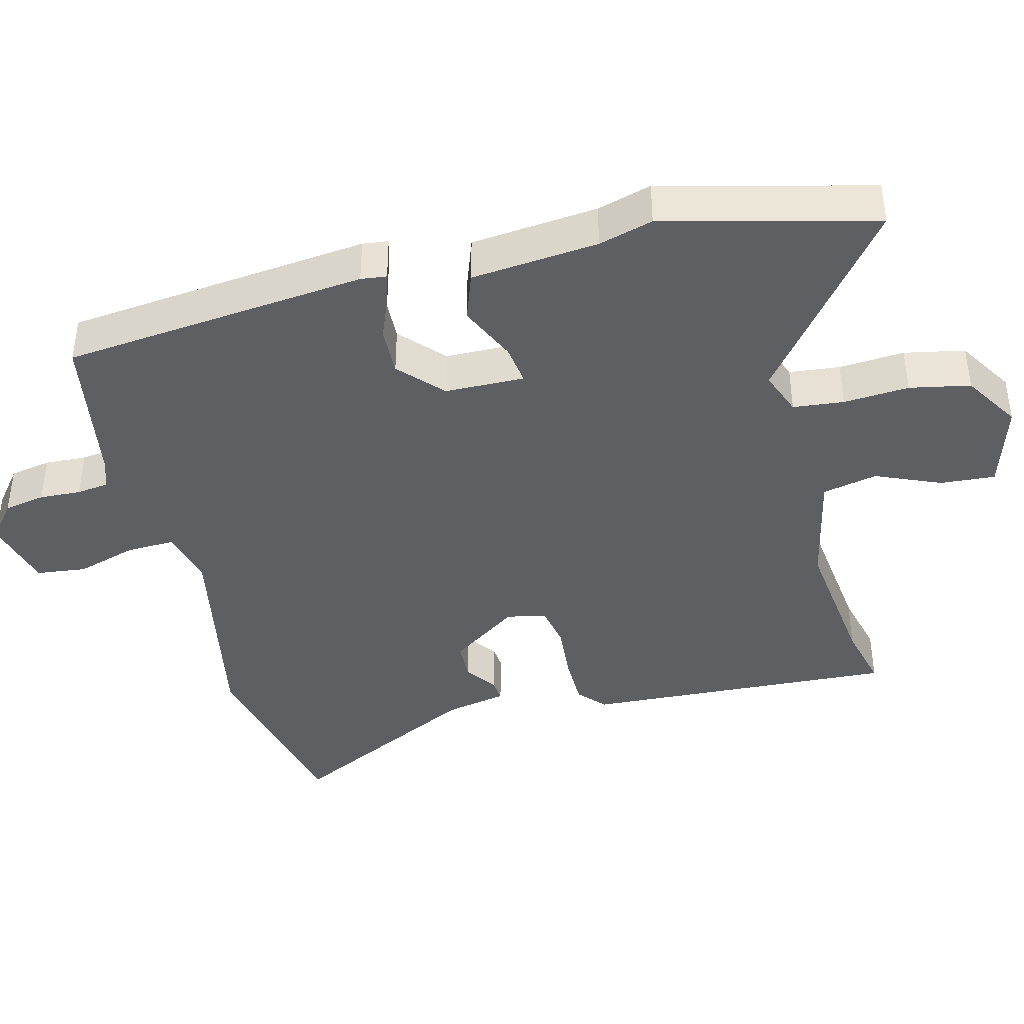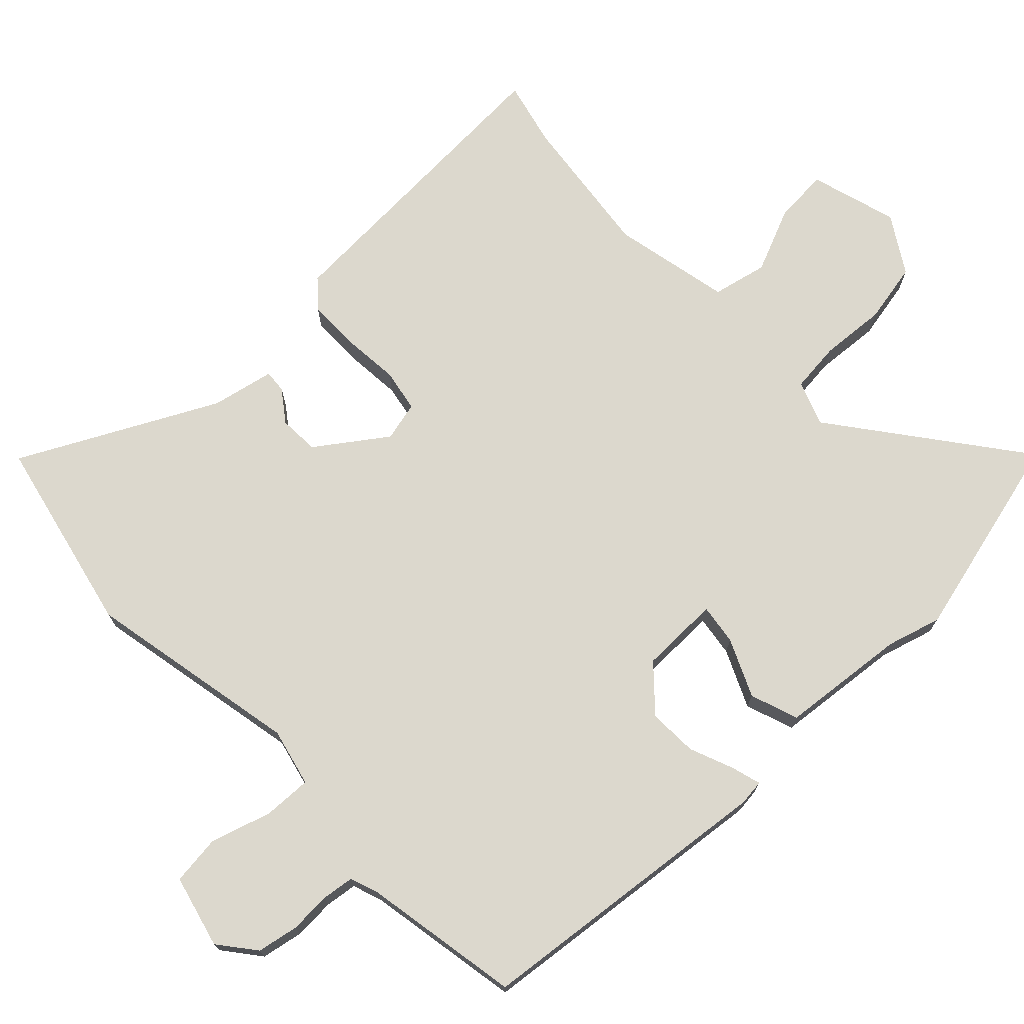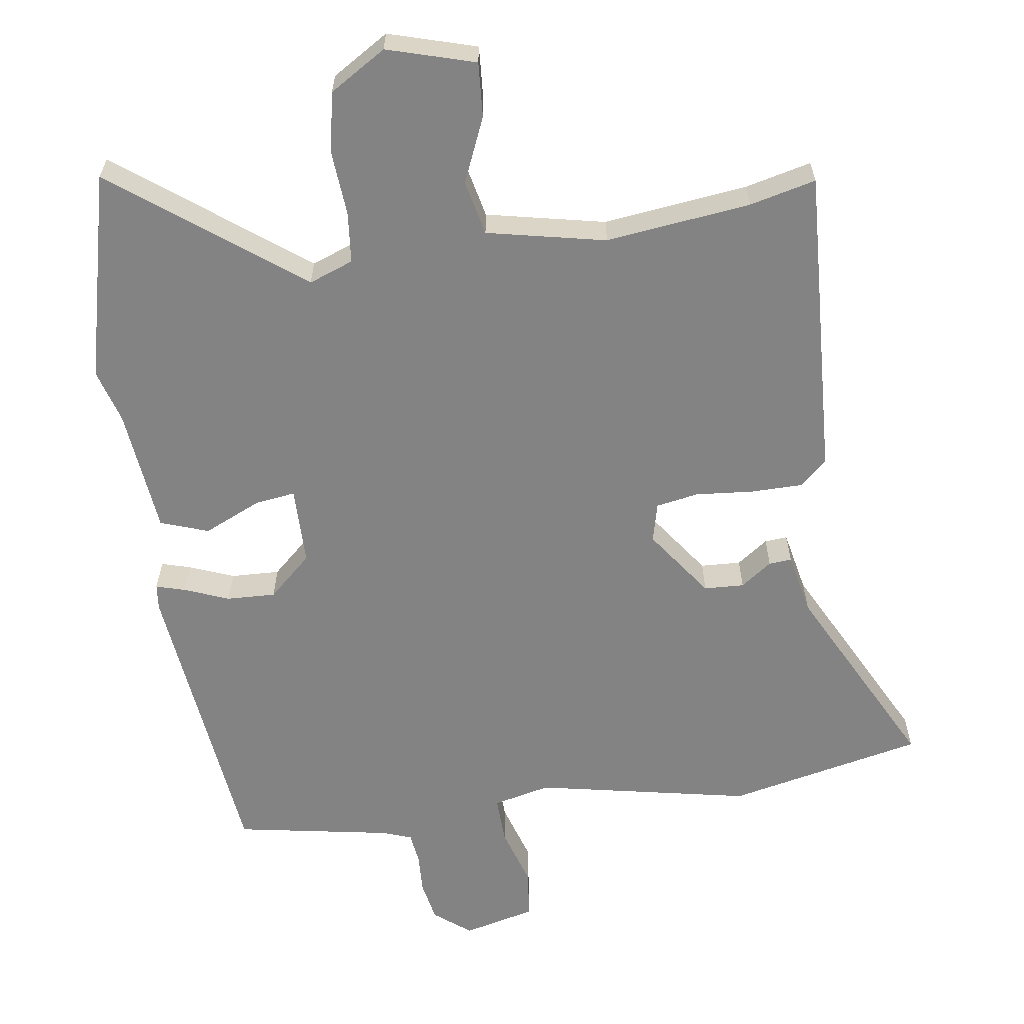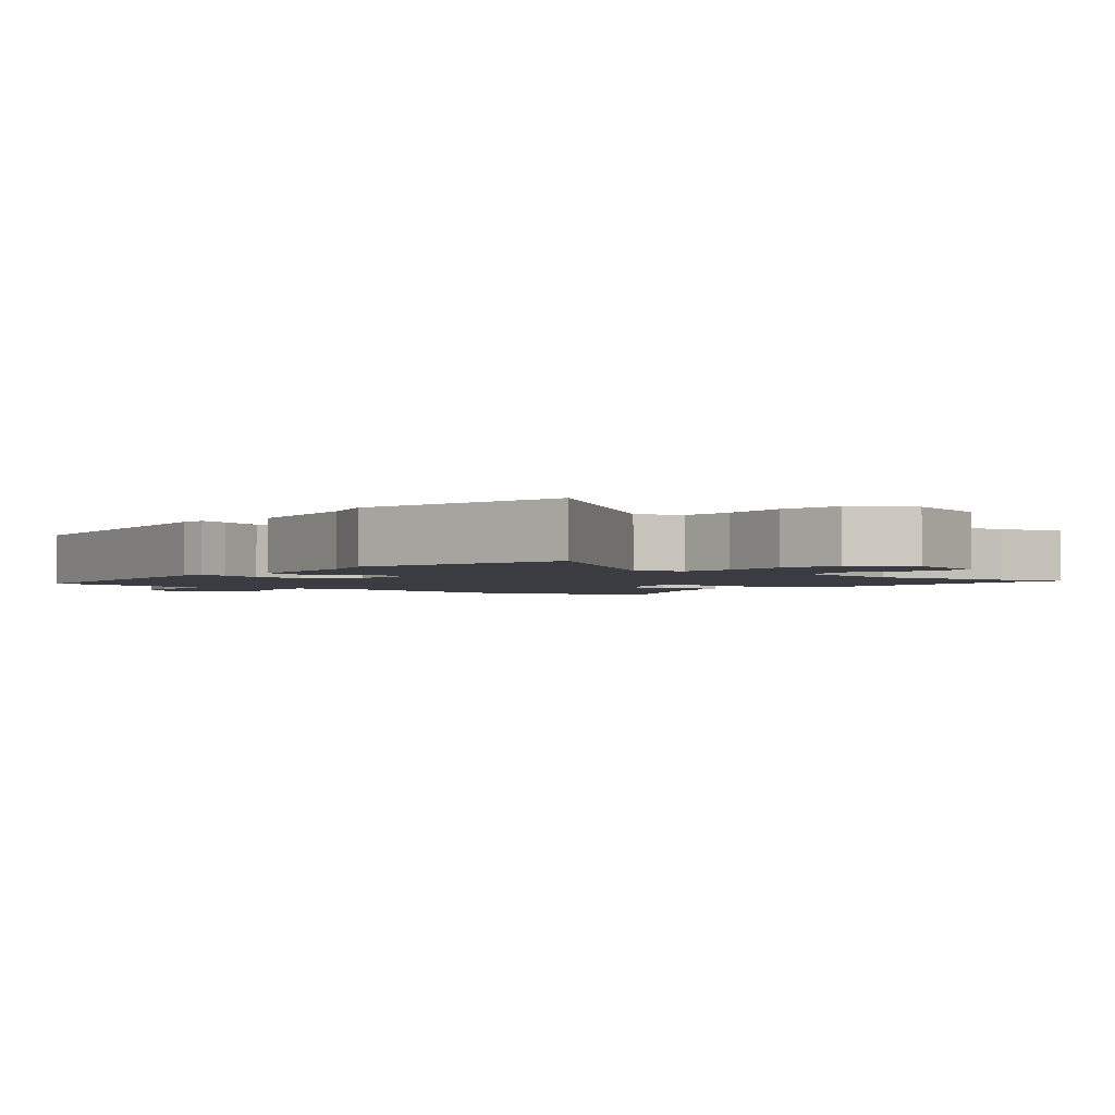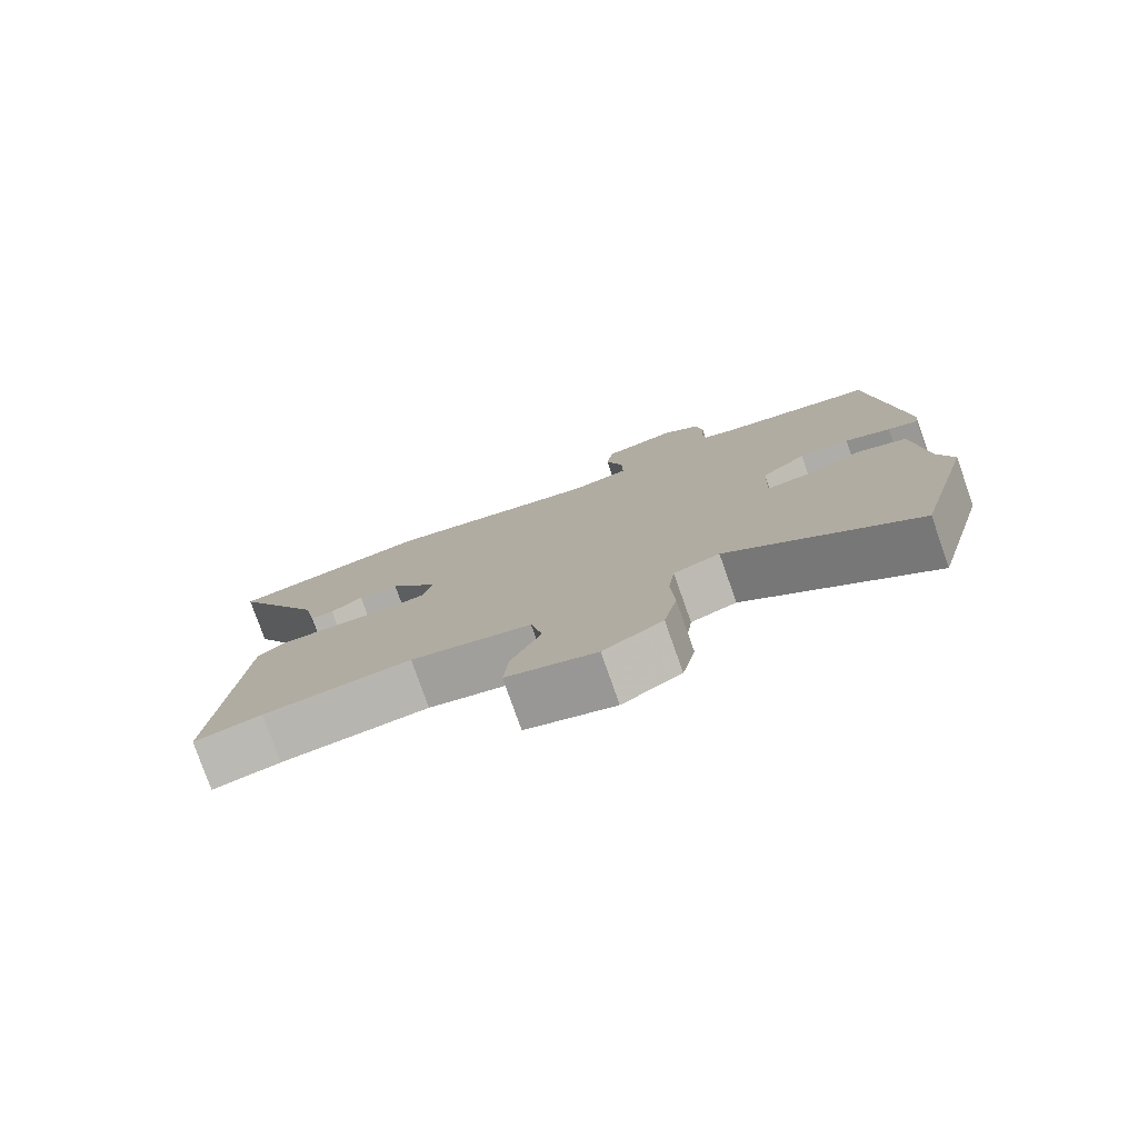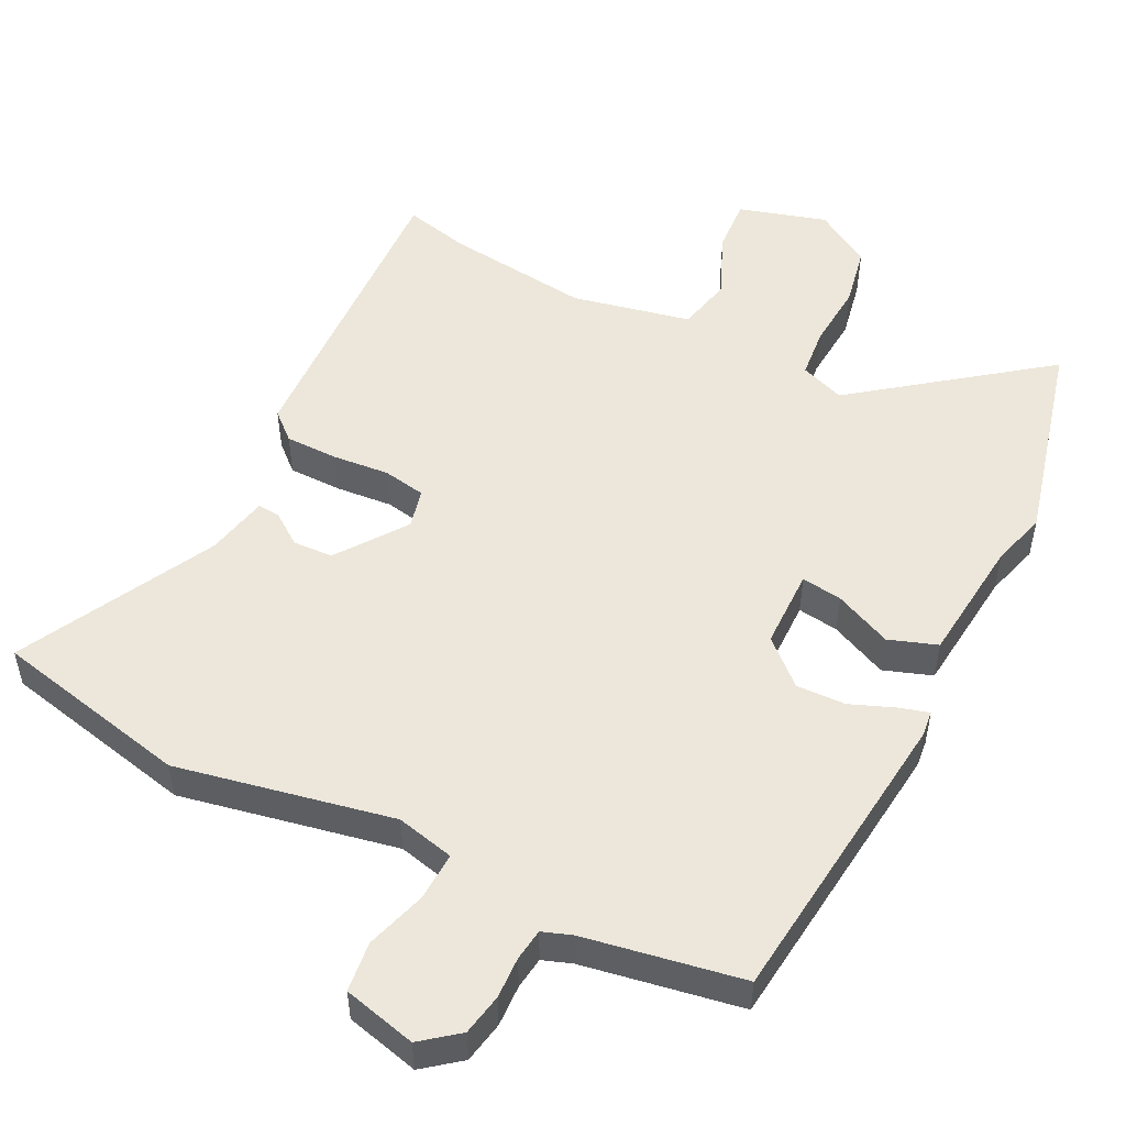
<metadata>
{"format":"obj","ext":"obj","renderer":"f3d","projection":"perspective","resolution":1024,"background":"white","views":[{"elev":-40.3,"azim":105.4,"up":"+Y"},{"elev":72.6,"azim":47.5,"up":"+Y"},{"elev":-61.0,"azim":-170.6,"up":"+Y"},{"elev":-2.2,"azim":142.4,"up":"+Y"},{"elev":-78.9,"azim":19.5,"up":"+Z"},{"elev":51.2,"azim":27.9,"up":"+Y"}]}
</metadata>
<code>
v -0.607 0.07 0.479
v -0.321 0.07 0.536
v -0.01 0.07 0.467
v 0.074 0.07 0.485
v 0.073 0.07 0.555
v 0.048 0.07 0.643
v 0.058 0.07 0.715
v 0.164 0.07 0.739
v 0.216 0.07 0.696
v 0.226 0.07 0.636
v 0.222 0.07 0.576
v 0.227 0.07 0.53
v 0.269 0.07 0.514
v 0.495 0.07 0.469
v 0.534 0.07 0.027
v 0.529 0.07 -0.01
v 0.487 0.07 0.003
v 0.423 0.07 0.03
v 0.352 0.07 0.034
v 0.288 0.07 -0.022
v 0.284 0.07 -0.137
v 0.343 0.07 -0.13
v 0.427 0.07 -0.094
v 0.496 0.07 -0.12
v 0.511 0.07 -0.304
v 0.532 0.07 -0.383
v 0.45 0.07 -0.684
v 0.187 0.07 -0.475
v 0.122 0.07 -0.498
v 0.113 0.07 -0.571
v 0.118 0.07 -0.666
v 0.099 0.07 -0.753
v 0.016 0.07 -0.802
v -0.11 0.07 -0.762
v -0.103 0.07 -0.683
v -0.061 0.07 -0.59
v -0.077 0.07 -0.51
v -0.248 0.07 -0.47
v -0.458 0.07 -0.491
v -0.554 0.07 -0.512
v -0.522 0.07 -0.059
v -0.482 0.07 -0.025
v -0.406 0.07 -0.026
v -0.323 0.07 -0.035
v -0.261 0.07 -0.025
v -0.246 0.07 0.032
v -0.315 0.07 0.133
v -0.373 0.07 0.137
v -0.419 0.07 0.105
v -0.452 0.07 0.103
v -0.469 0.07 0.194
v -0.607 0 0.479
v -0.321 0 0.536
v -0.01 0 0.467
v 0.074 0 0.485
v 0.073 0 0.555
v 0.048 0 0.643
v 0.058 0 0.715
v 0.164 0 0.739
v 0.216 0 0.696
v 0.226 0 0.636
v 0.222 0 0.576
v 0.227 0 0.53
v 0.269 0 0.514
v 0.495 0 0.469
v 0.534 0 0.027
v 0.529 0 -0.01
v 0.487 0 0.003
v 0.423 0 0.03
v 0.352 0 0.034
v 0.288 0 -0.022
v 0.284 0 -0.137
v 0.343 0 -0.13
v 0.427 0 -0.094
v 0.496 0 -0.12
v 0.511 0 -0.304
v 0.532 0 -0.383
v 0.45 0 -0.684
v 0.187 0 -0.475
v 0.122 0 -0.498
v 0.113 0 -0.571
v 0.118 0 -0.666
v 0.099 0 -0.753
v 0.016 0 -0.802
v -0.11 0 -0.762
v -0.103 0 -0.683
v -0.061 0 -0.59
v -0.077 0 -0.51
v -0.248 0 -0.47
v -0.458 0 -0.491
v -0.554 0 -0.512
v -0.522 0 -0.059
v -0.482 0 -0.025
v -0.406 0 -0.026
v -0.323 0 -0.035
v -0.261 0 -0.025
v -0.246 0 0.032
v -0.315 0 0.133
v -0.373 0 0.137
v -0.419 0 0.105
v -0.452 0 0.103
v -0.469 0 0.194
f 48 49 50 51
f 47 48 51 1
f 41 42 43 44
f 39 40 41 44
f 38 39 44 45
f 37 38 45 46
f 33 34 35 36
f 33 36 37
f 30 31 32 33
f 29 30 33 37
f 28 29 37 46
f 25 26 27 28
f 22 23 24 25
f 21 22 25 28
f 20 21 28 46
f 15 16 17 18
f 13 14 15 18
f 12 13 18 19
f 8 9 10 11
f 8 11 12
f 5 6 7 8
f 4 5 8 12
f 47 1 2 3
f 47 3 4
f 19 20 46 47
f 4 12 19 47
f 102 101 100 99
f 52 102 99 98
f 95 94 93 92
f 95 92 91 90
f 96 95 90 89
f 97 96 89 88
f 87 86 85 84
f 88 87 84
f 84 83 82 81
f 88 84 81 80
f 97 88 80 79
f 79 78 77 76
f 76 75 74 73
f 79 76 73 72
f 97 79 72 71
f 69 68 67 66
f 69 66 65 64
f 70 69 64 63
f 62 61 60 59
f 63 62 59
f 59 58 57 56
f 63 59 56 55
f 54 53 52 98
f 55 54 98
f 98 97 71 70
f 98 70 63 55
f 1 52 53 2
f 2 53 54 3
f 3 54 55 4
f 4 55 56 5
f 5 56 57 6
f 6 57 58 7
f 7 58 59 8
f 8 59 60 9
f 9 60 61 10
f 10 61 62 11
f 11 62 63 12
f 12 63 64 13
f 13 64 65 14
f 14 65 66 15
f 15 66 67 16
f 16 67 68 17
f 17 68 69 18
f 18 69 70 19
f 19 70 71 20
f 20 71 72 21
f 21 72 73 22
f 22 73 74 23
f 23 74 75 24
f 24 75 76 25
f 25 76 77 26
f 26 77 78 27
f 27 78 79 28
f 28 79 80 29
f 29 80 81 30
f 30 81 82 31
f 31 82 83 32
f 32 83 84 33
f 33 84 85 34
f 34 85 86 35
f 35 86 87 36
f 36 87 88 37
f 37 88 89 38
f 38 89 90 39
f 39 90 91 40
f 40 91 92 41
f 41 92 93 42
f 42 93 94 43
f 43 94 95 44
f 44 95 96 45
f 45 96 97 46
f 46 97 98 47
f 47 98 99 48
f 48 99 100 49
f 49 100 101 50
f 50 101 102 51
f 51 102 52 1

</code>
